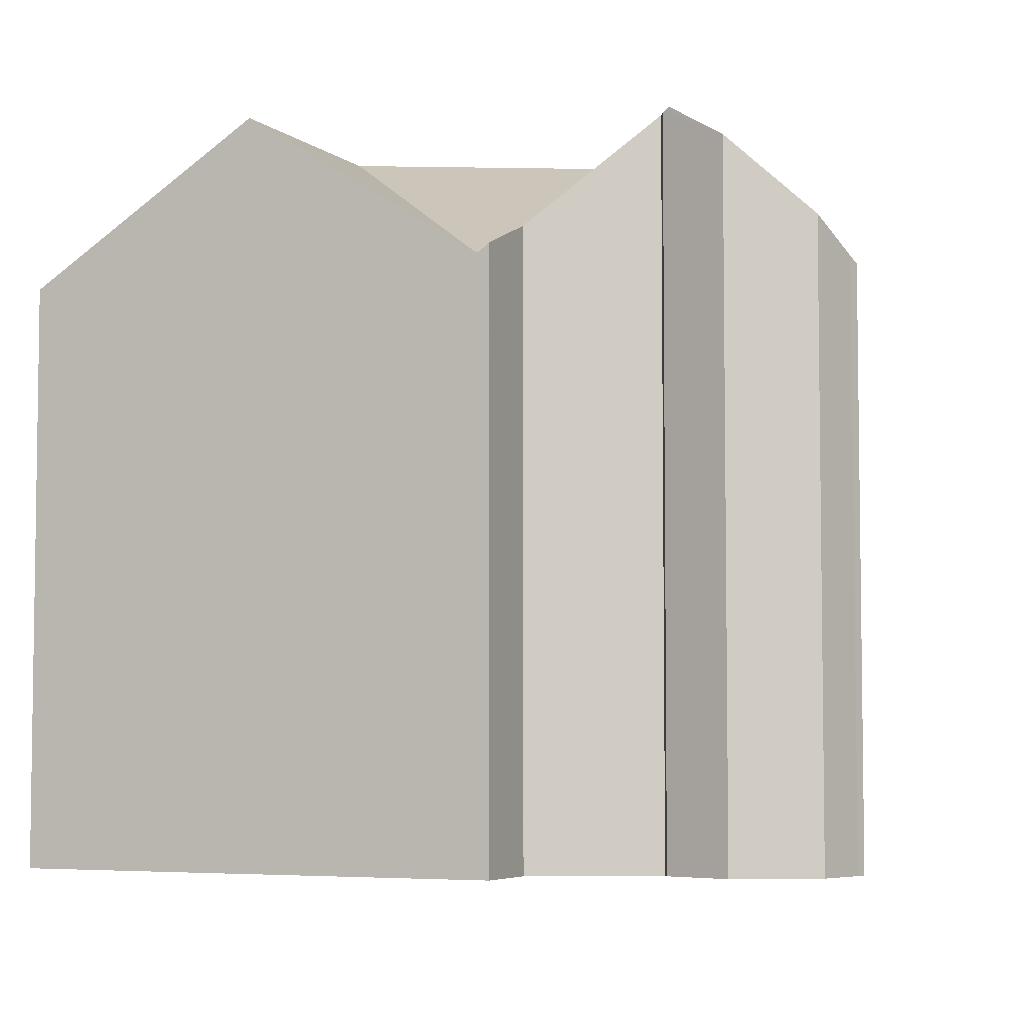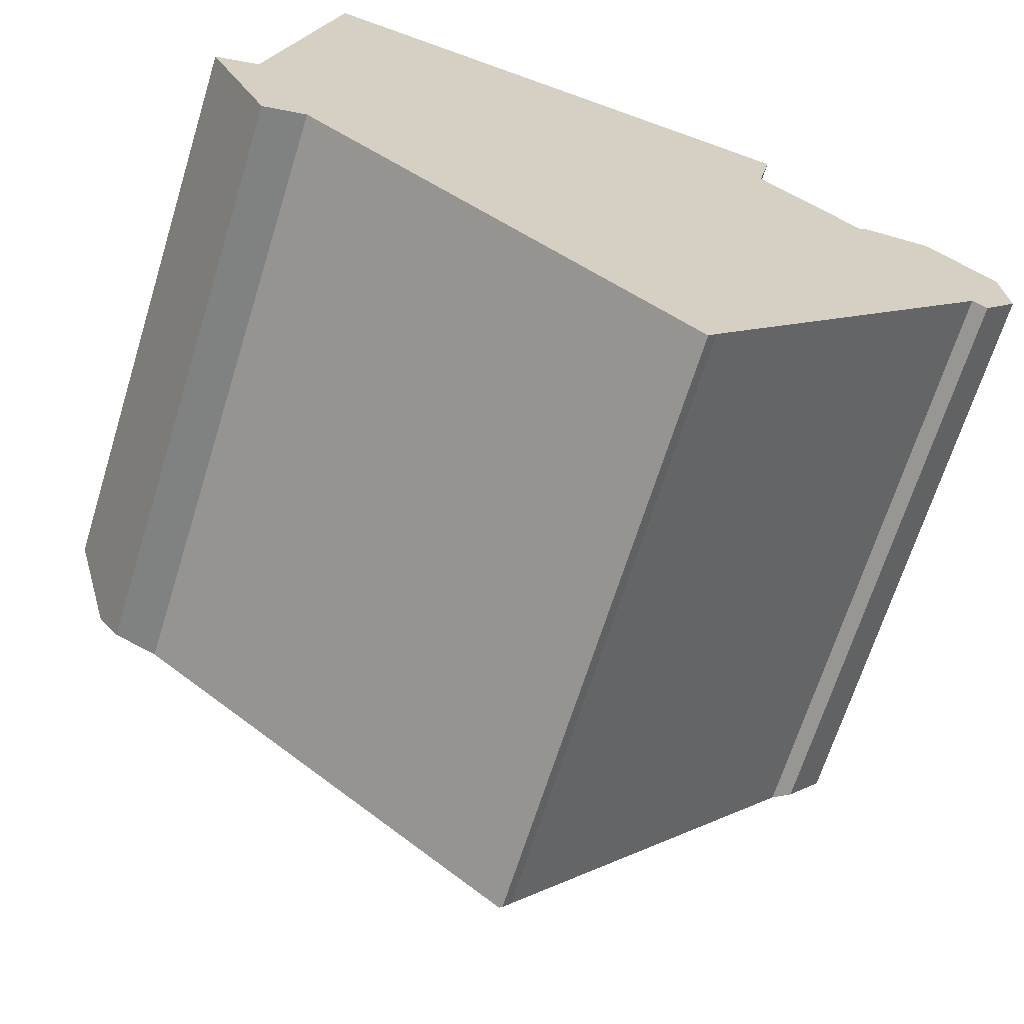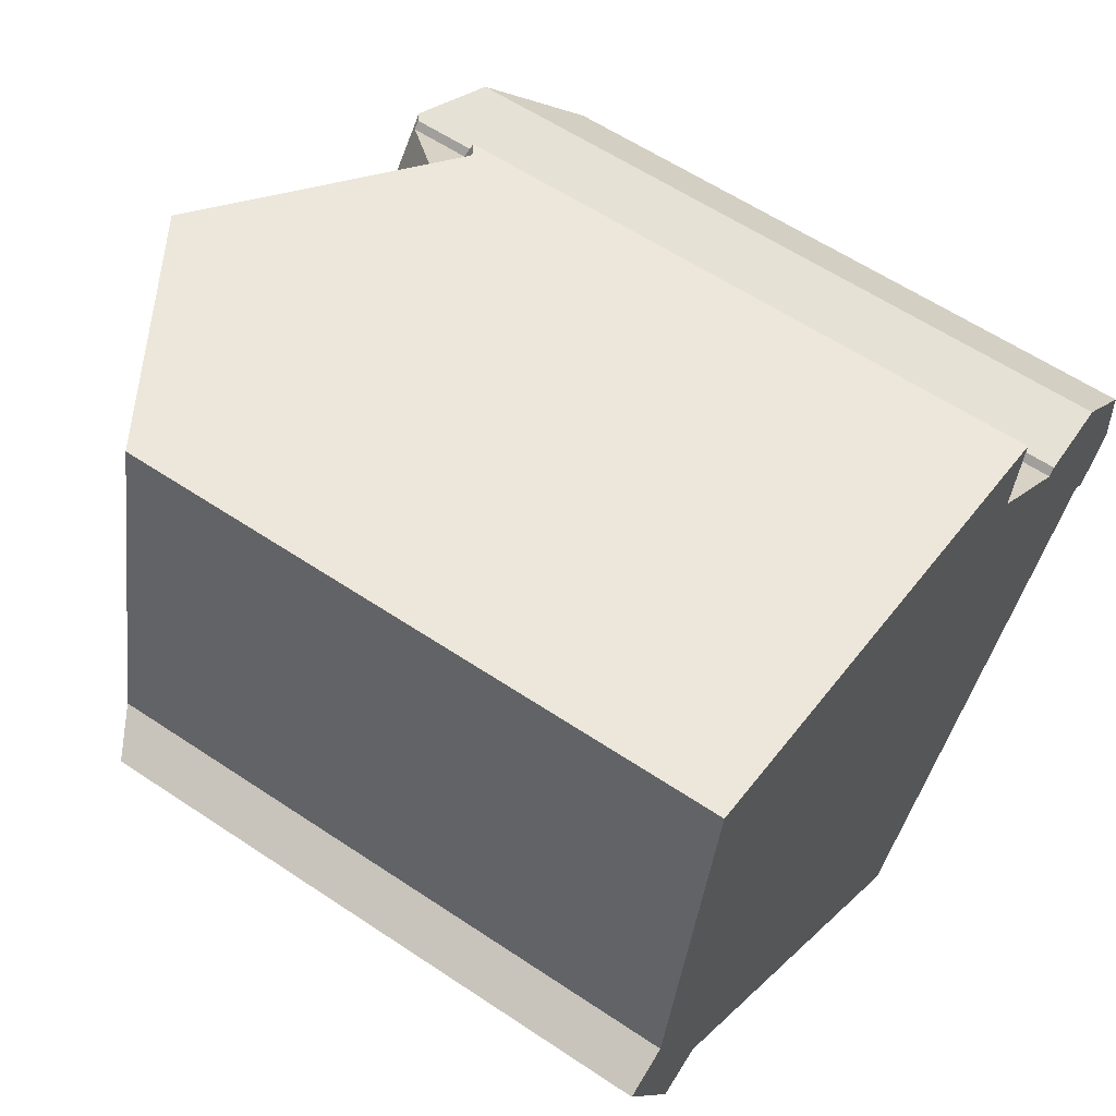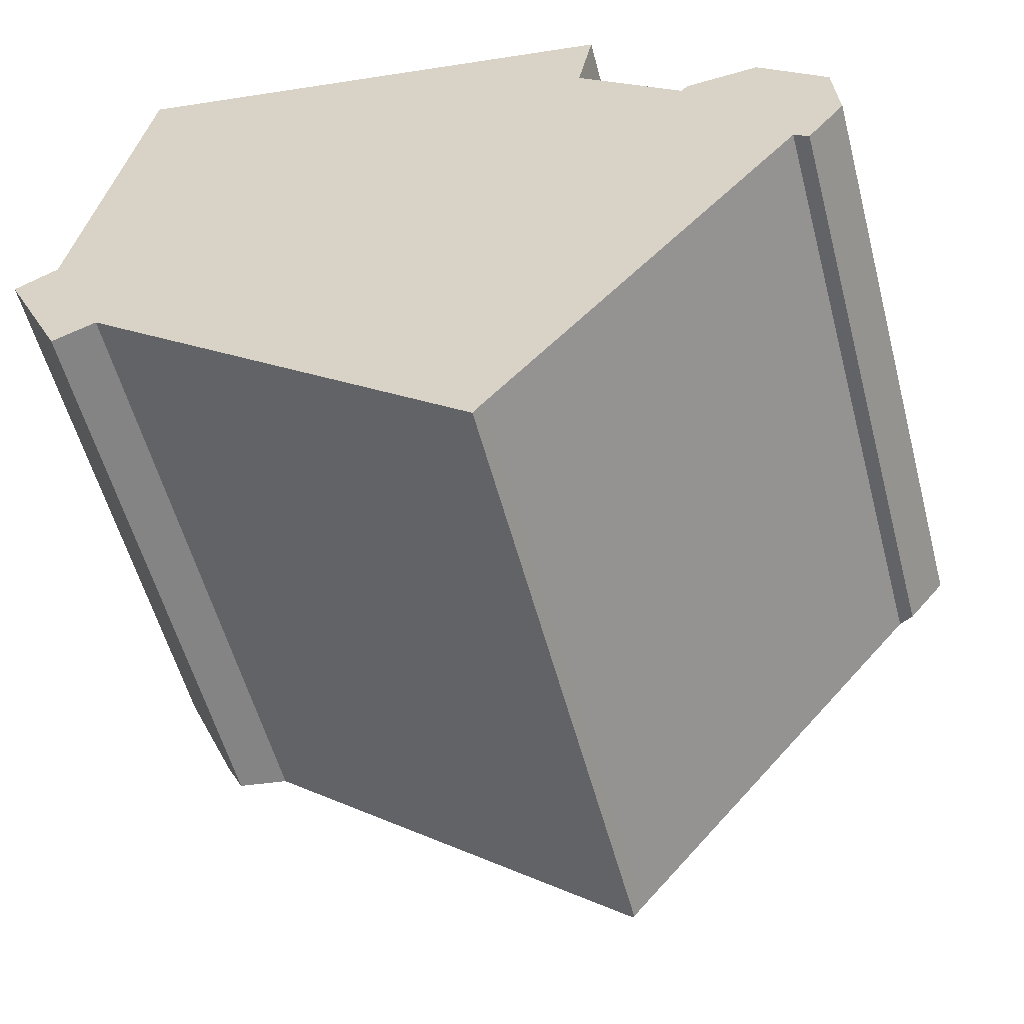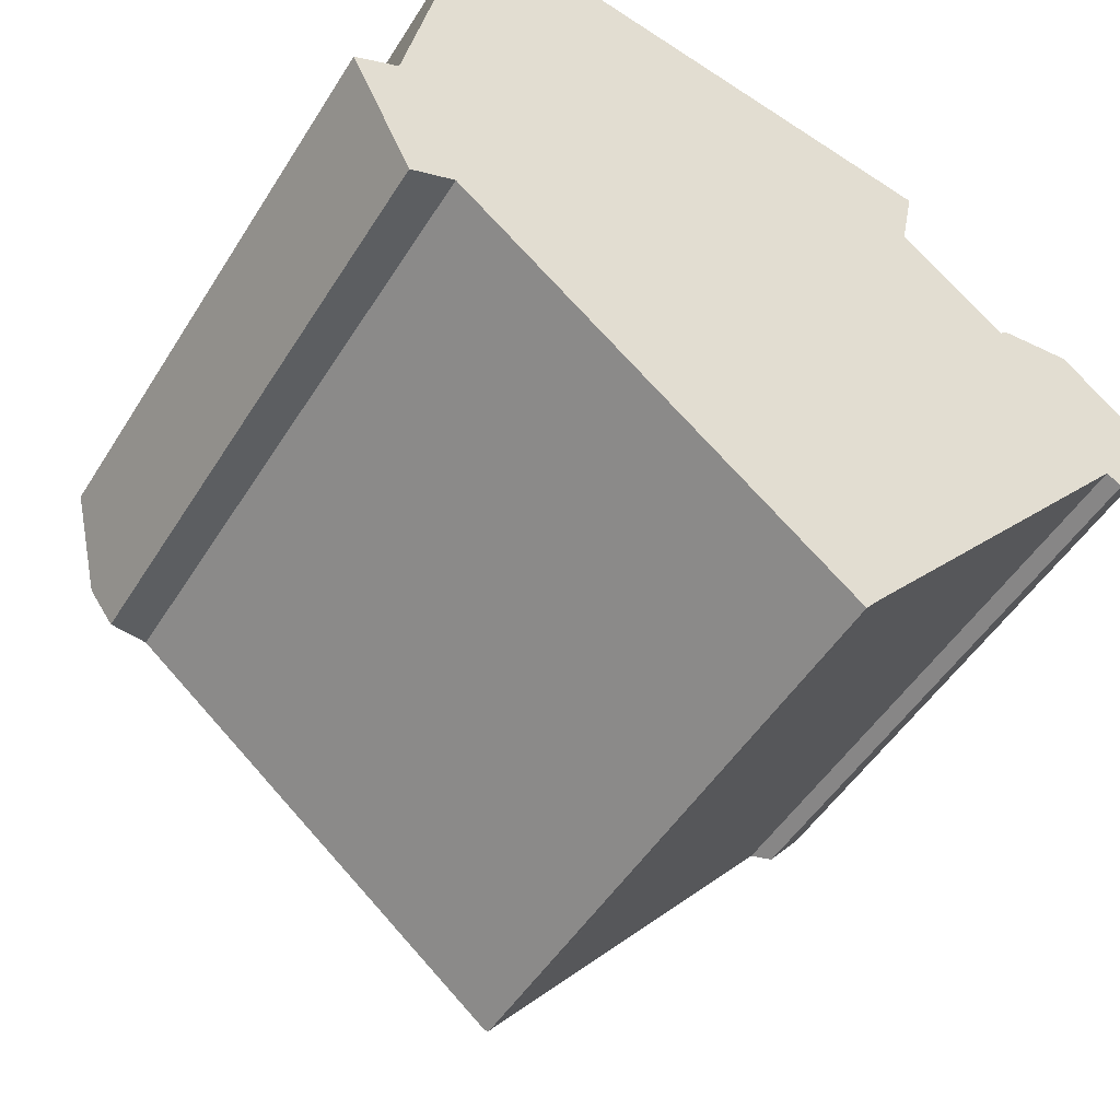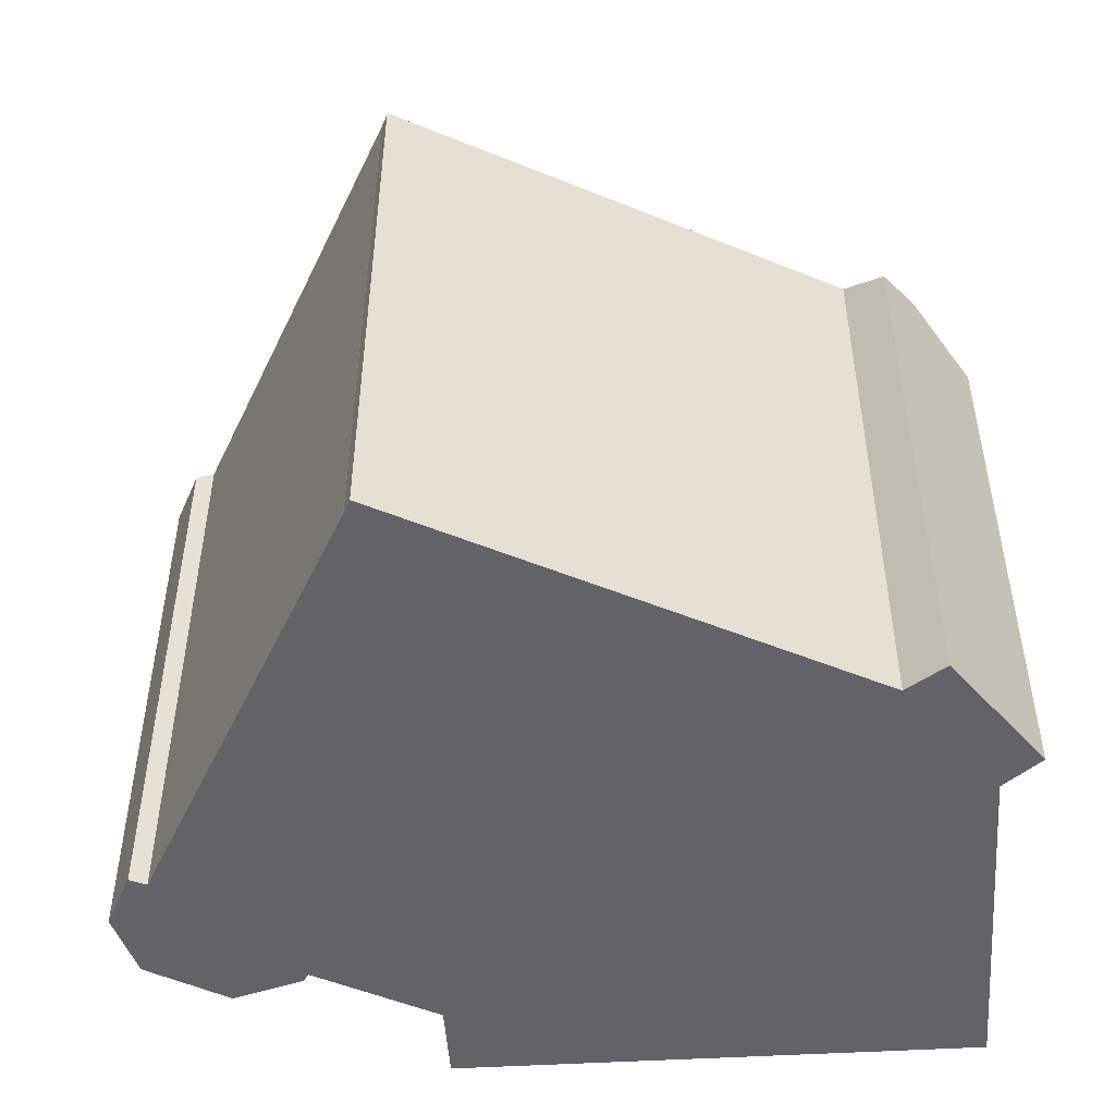
<metadata>
{"format":"obj","ext":"obj","renderer":"f3d","projection":"perspective","resolution":1024,"background":"white","views":[{"elev":-5.1,"azim":36.3,"up":"+Y"},{"elev":-66.6,"azim":-17.2,"up":"+Z"},{"elev":58.9,"azim":-55.3,"up":"+Z"},{"elev":-55.2,"azim":14.7,"up":"+Z"},{"elev":-49.3,"azim":-30.7,"up":"+Z"},{"elev":-50.8,"azim":-164.6,"up":"+Y"}]}
</metadata>
<code>
v  12.72 17.55 -2.581
v  14.04 13.92 6.041
v  14.15 13.89 6.018
v  7.257 17.55 1.918
v  16.51 17.43 2.14
v  16.84 17.55 2.319
v  14.06 14.8 4.191
v  14.4 14.1 5.925
v  14.34 14.03 5.979
v  14.41 14.08 5.964
v  16.66 17.44 2.305
v  19.23 13.93 -1.668
v  20.07 14.12 -0.316
v  20.09 13.97 -0.571
v  19.96 14.89 1.008
v  18.35 16.66 2.44
v  18.88 14.28 -1.424
v  11.77 14.32 -9.8
v  11.75 14.32 -9.82
v  11.47 14.37 -10.06
v  11.53 14.3 -10.11
v  0.906 14.15 -1.939
v  2.446 14.37 -2.622
v  1.419 13.9 -3.036
v  0.564 13.85 -1.206
v  0 13.35 8.177e-16
v  0.902 13.85 0.448
v  1.016 13.91 0.504
v  3.034 14.16 8.359
v  2.641 13.91 8.442
v  8.346 17.55 7.241
v  14.06 -2.566e-16 4.191
v  14.41 -3.652e-16 5.964
v  14.4 -3.628e-16 5.925
v  19.96 -6.172e-17 1.008
v  20.07 1.935e-17 -0.316
v  20.09 3.496e-17 -0.571
v  16.66 -1.411e-16 2.305
v  16.51 -1.31e-16 2.14
v  1.016 -3.086e-17 0.504
v  0 0 0
v  0.902 -2.743e-17 0.448
v  18.35 -1.494e-16 2.44
v  16.84 -1.42e-16 2.319
v  14.34 -3.661e-16 5.979
v  14.15 -3.685e-16 6.018
v  14.04 -3.699e-16 6.041
v  8.346 -4.434e-16 7.241
v  3.034 -5.118e-16 8.359
v  2.641 -5.169e-16 8.442
v  19.23 1.021e-16 -1.668
v  11.77 6.001e-16 -9.8
v  18.88 8.719e-17 -1.424
v  11.75 6.013e-16 -9.82
v  11.75 14.32 -9.82
v  11.53 6.188e-16 -10.11
v  2.446 1.606e-16 -2.622
v  11.47 6.158e-16 -10.06
v  1.419 1.859e-16 -3.036
v  0.564 7.385e-17 -1.206
v  0.906 1.187e-16 -1.939
g defaultobject
f 1 2 3
f 2 1 4
f 1 5 6
f 5 1 7
f 7 1 3
f 7 3 8
f 8 3 9
f 8 9 10
f 11 6 5
f 12 13 14
f 13 12 15
f 15 12 16
f 16 12 17
f 16 17 18
f 16 18 6
f 6 18 1
f 1 18 19
f 20 19 21
f 19 20 1
f 22 23 24
f 23 22 4
f 23 4 20
f 20 4 1
f 25 4 22
f 4 25 26
f 4 26 27
f 4 27 28
f 29 28 30
f 28 29 4
f 4 29 31
f 4 31 2
f 8 32 7
f 32 8 10
f 32 10 33
f 32 33 34
f 35 13 15
f 13 35 36
f 36 14 13
f 14 36 37
f 5 38 11
f 38 5 39
f 27 40 28
f 40 27 26
f 40 26 41
f 40 41 42
f 11 16 6
f 16 11 38
f 16 38 43
f 43 38 44
f 9 33 10
f 33 9 3
f 33 3 45
f 45 3 46
f 46 3 2
f 46 2 31
f 46 31 47
f 47 31 48
f 48 31 29
f 48 29 49
f 49 29 30
f 49 30 50
f 37 12 14
f 12 37 51
f 17 52 18
f 52 17 53
f 18 54 55
f 54 18 52
f 54 21 55
f 21 54 56
f 12 53 17
f 53 12 51
f 21 23 20
f 23 21 57
f 57 21 56
f 57 56 58
f 24 25 22
f 25 24 59
f 25 59 26
f 26 59 60
f 26 60 41
f 60 59 61
f 57 24 23
f 24 57 59
f 40 30 28
f 30 40 50
f 7 39 5
f 39 7 32
f 43 15 16
f 15 43 35
f 44 38 39
f 40 49 50
f 49 40 48
f 60 42 41
f 42 60 40
f 40 60 48
f 48 60 47
f 47 60 61
f 47 61 59
f 47 59 57
f 47 57 58
f 47 58 46
f 46 58 45
f 45 58 32
f 45 32 34
f 45 34 33
f 32 58 39
f 39 58 44
f 44 58 43
f 43 58 35
f 35 58 53
f 53 58 52
f 52 58 54
f 54 58 56
f 53 36 35
f 36 53 51
f 36 51 37

</code>
